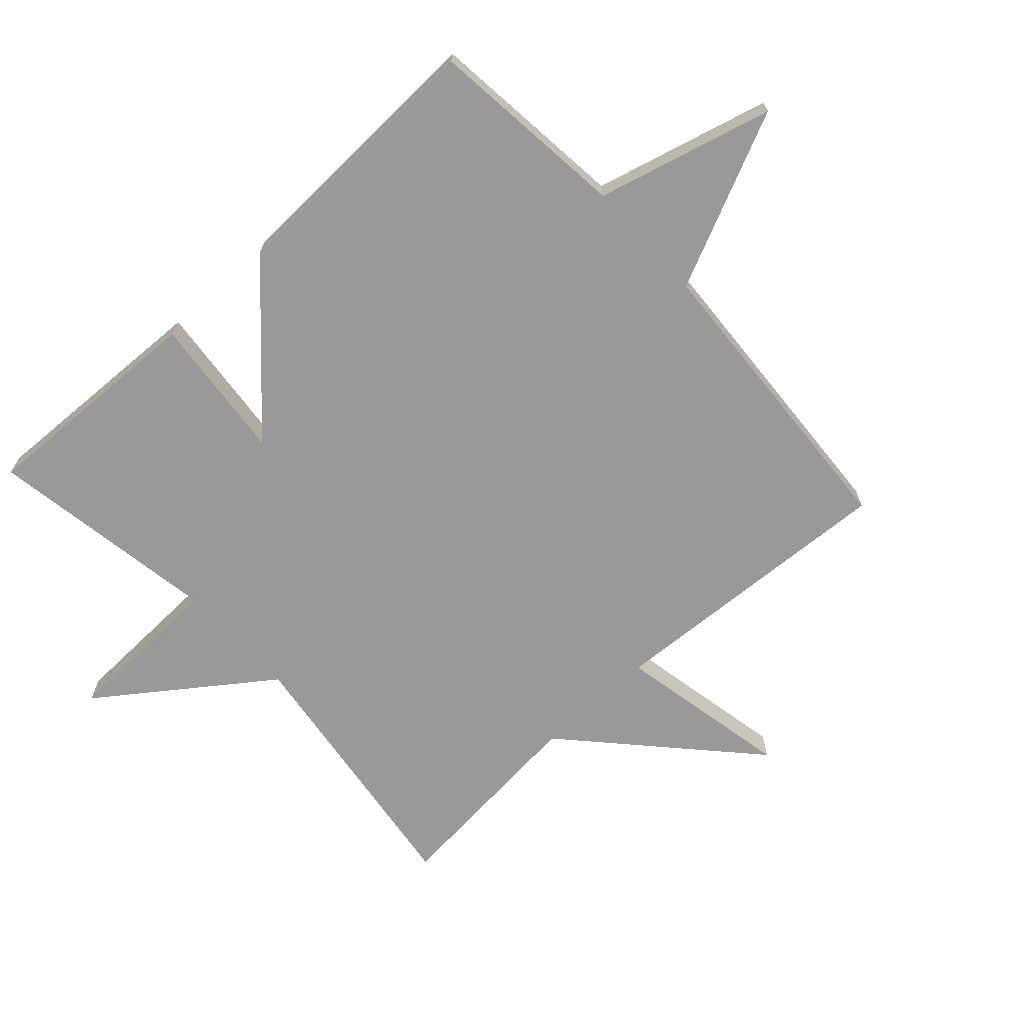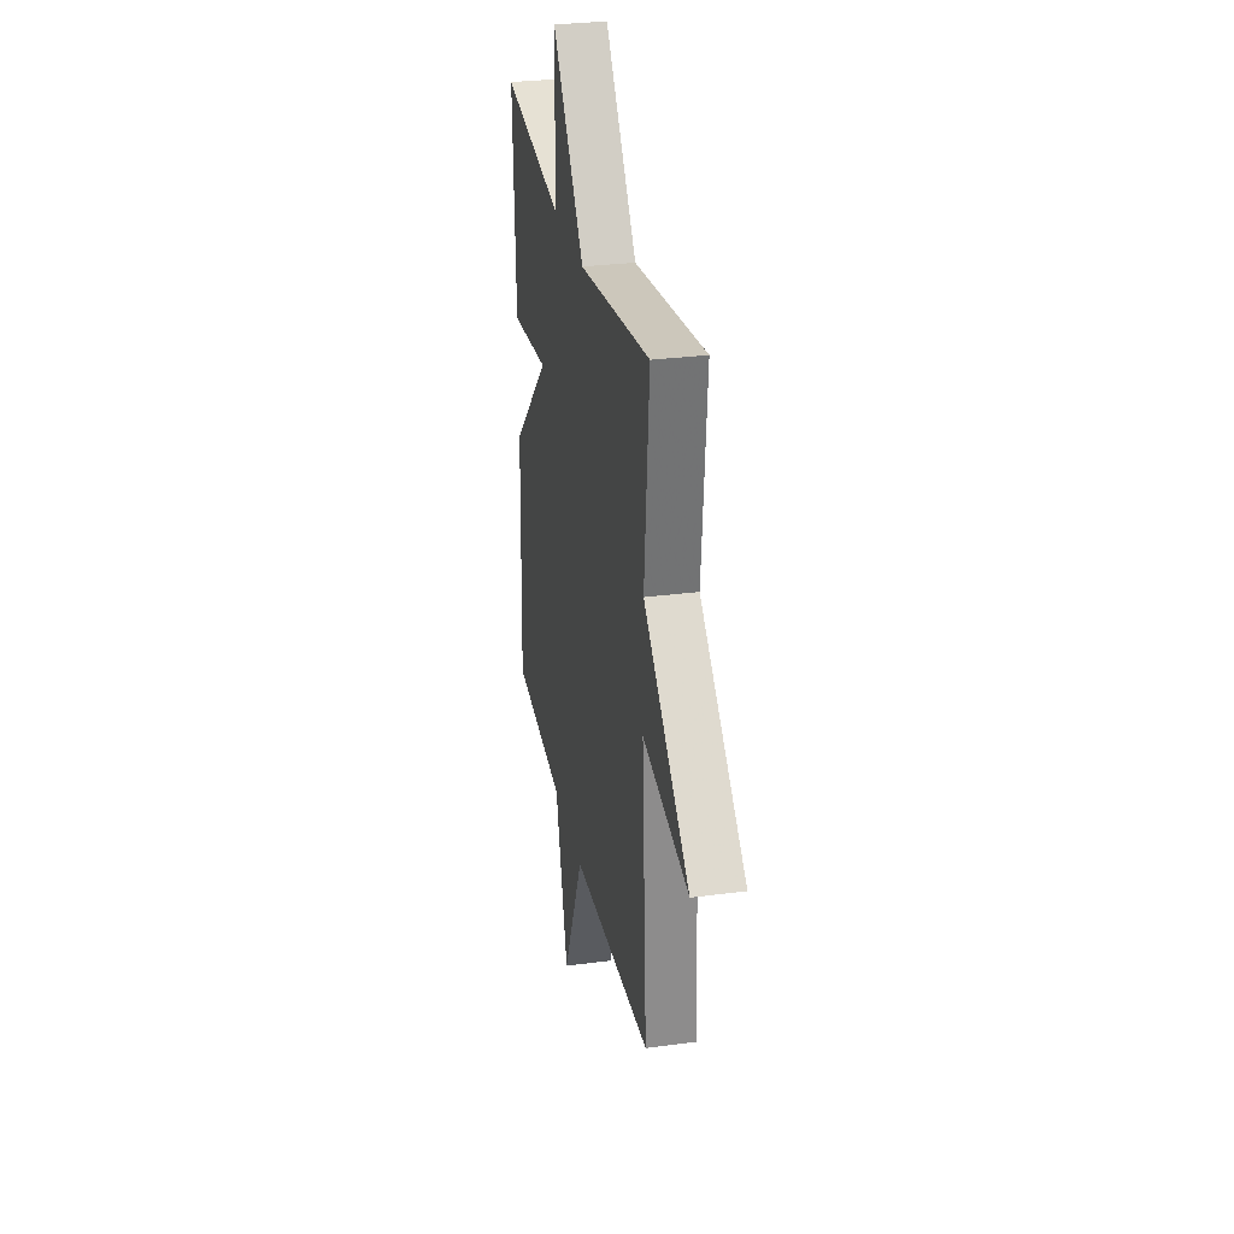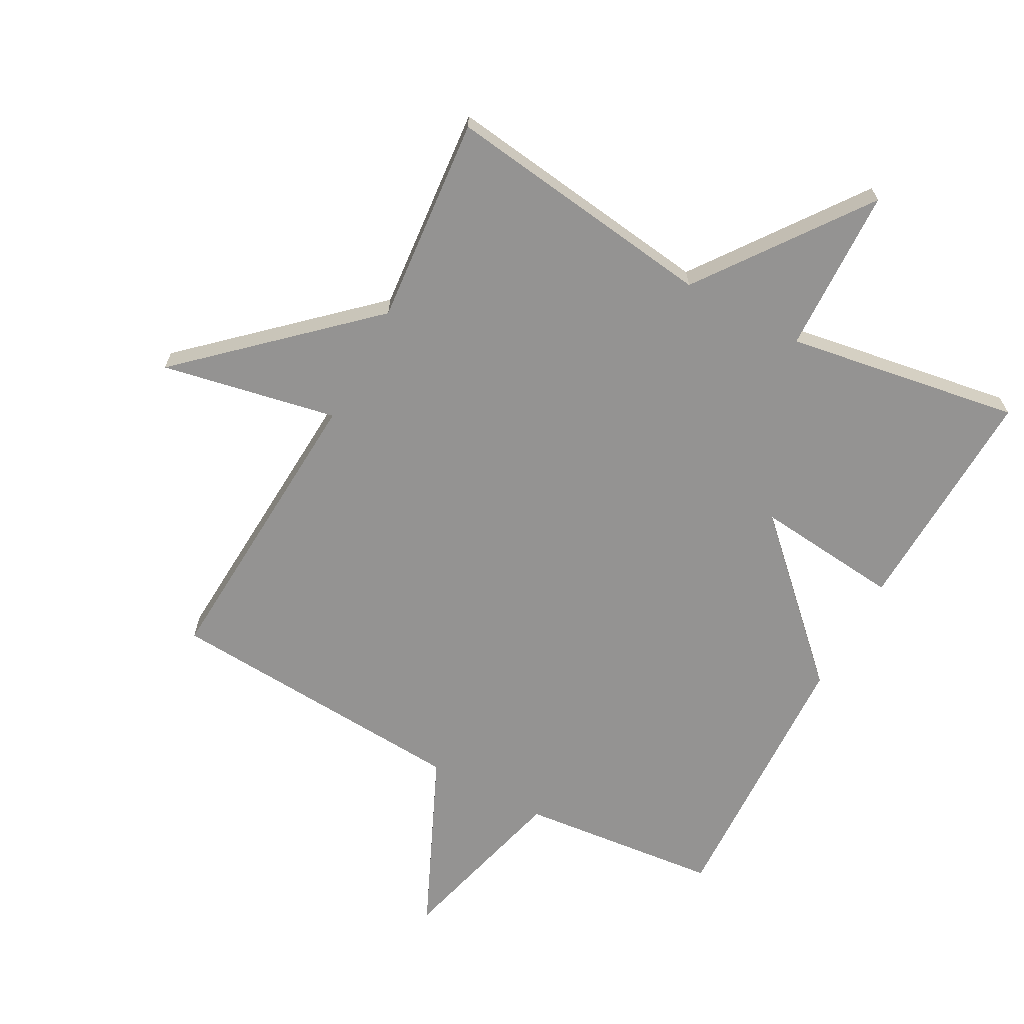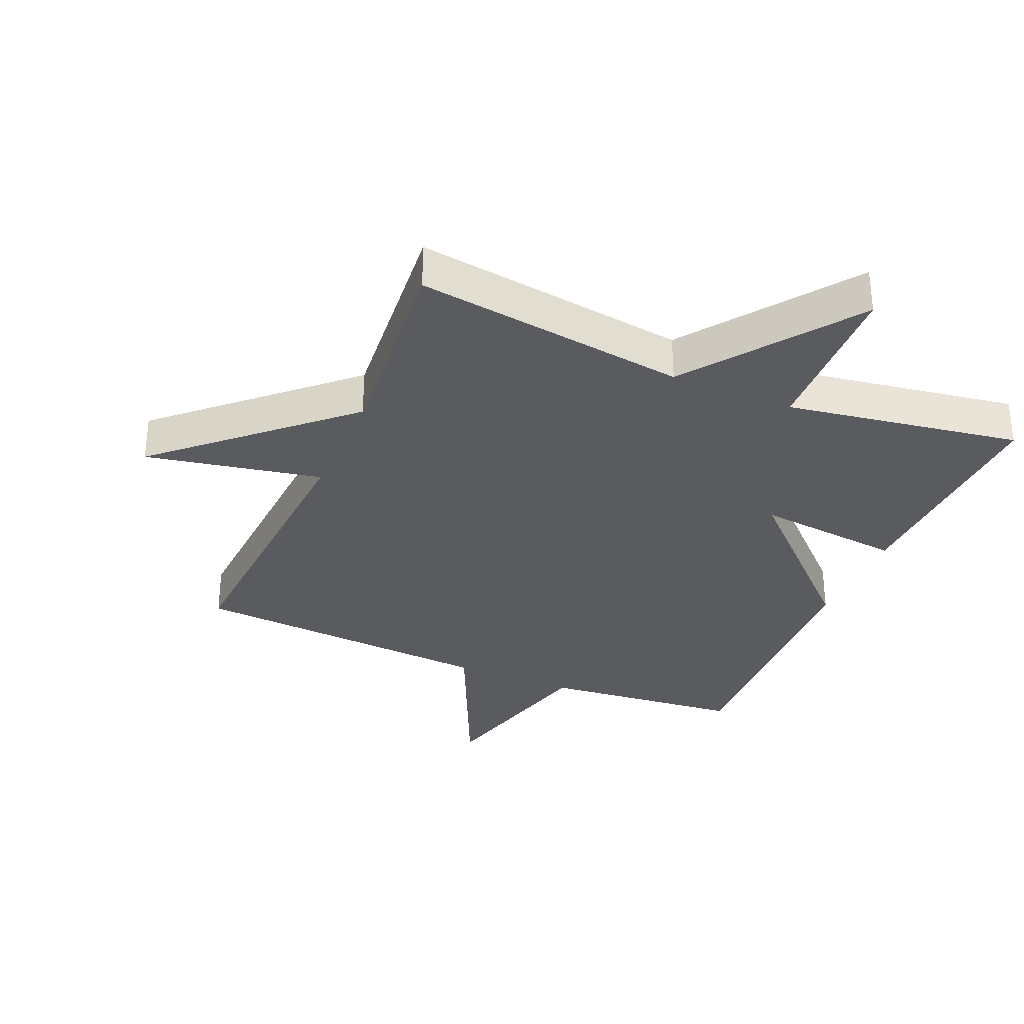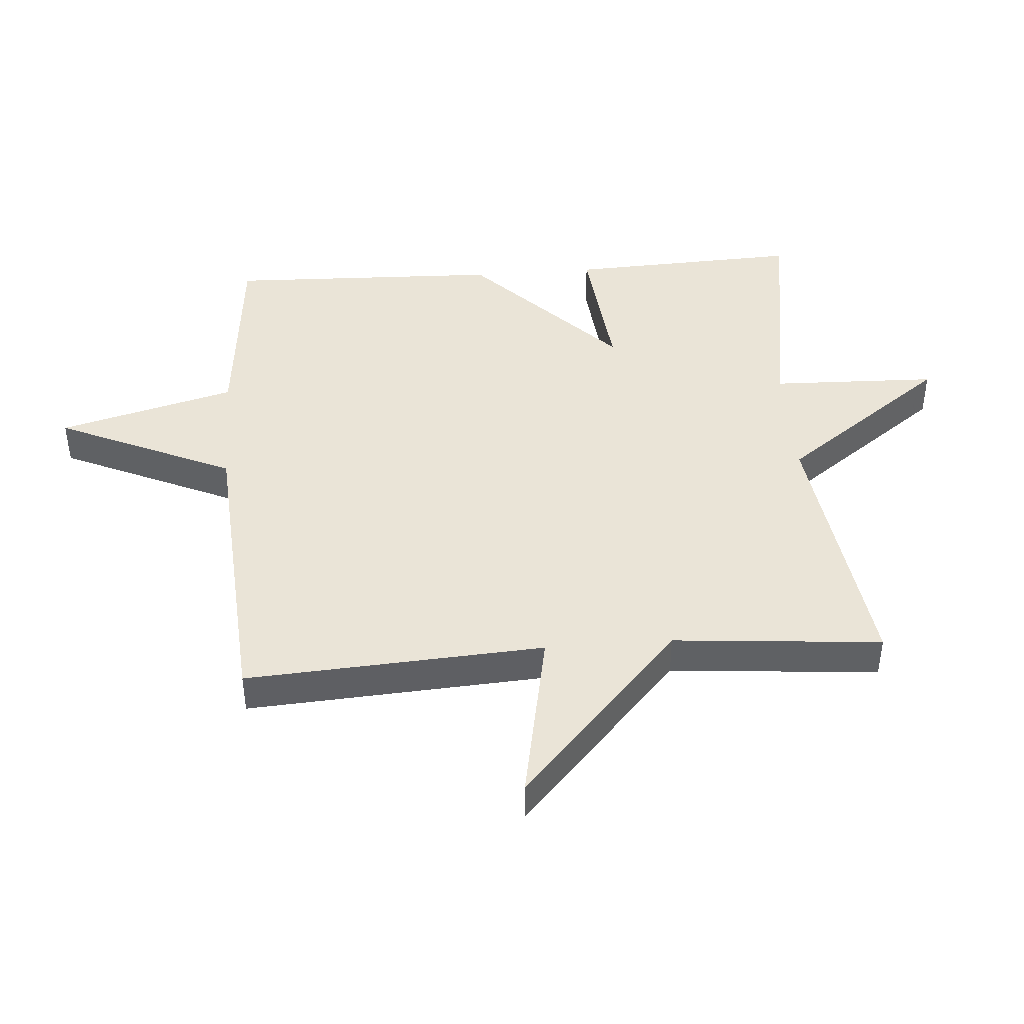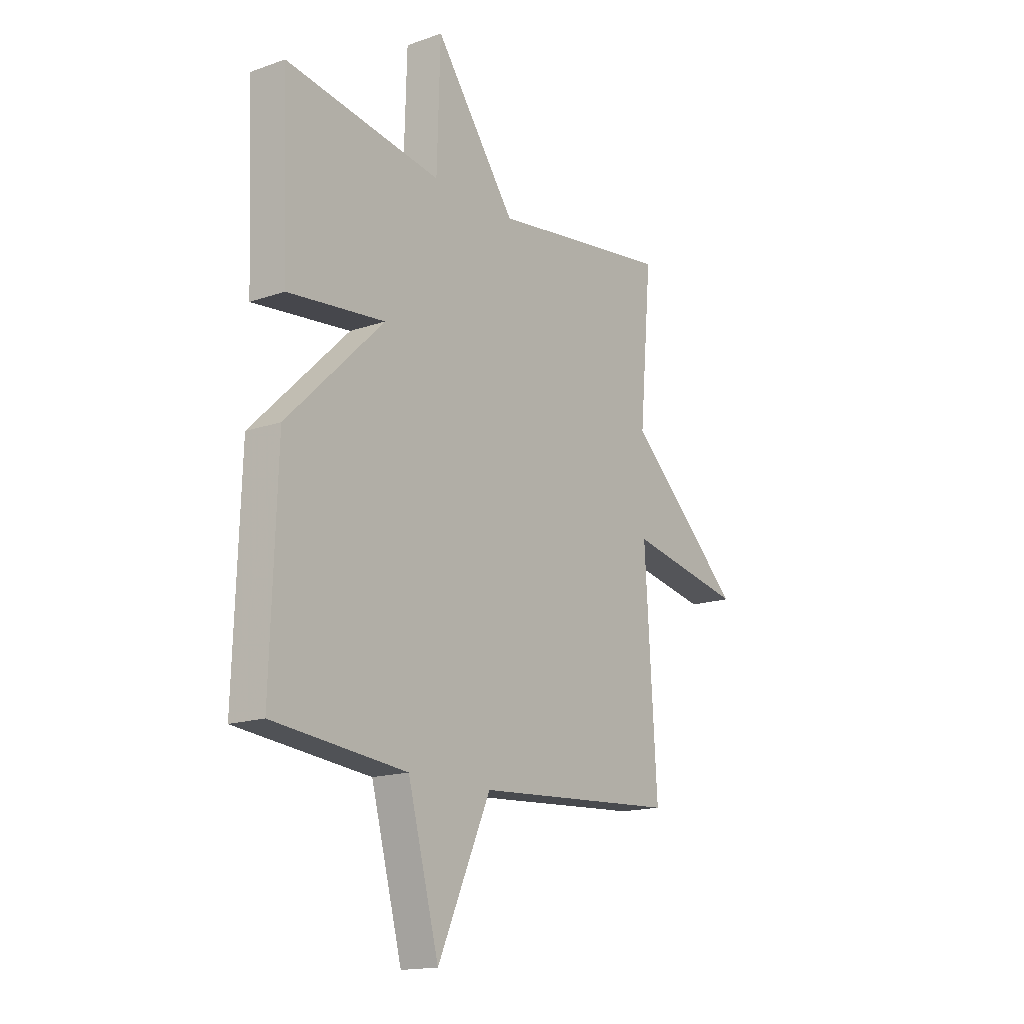
<metadata>
{"format":"obj","ext":"obj","renderer":"f3d","projection":"perspective","resolution":1024,"background":"white","views":[{"elev":-68.9,"azim":132.6,"up":"+Y"},{"elev":29.6,"azim":-101.1,"up":"+Z"},{"elev":-66.8,"azim":-28.3,"up":"+Y"},{"elev":-32.6,"azim":-23.1,"up":"+Y"},{"elev":43.6,"azim":-94.4,"up":"+Y"},{"elev":-16.0,"azim":126.1,"up":"+Z"}]}
</metadata>
<code>
v 0.5 0.07 -0.5
v 0.183 0.07 -0.532
v 0.109 0.07 -0.811
v -0.017 0.07 -0.532
v -0.5 0.07 -0.5
v -0.471 0.07 -0.029
v -0.748 0.07 -0.083
v -0.471 0.07 0.171
v -0.5 0.07 0.5
v -0.069 0.07 0.441
v 0.123 0.07 0.703
v 0.131 0.07 0.441
v 0.5 0.07 0.5
v 0.485 0.07 0.133
v 0.255 0.07 0.157
v 0.485 0.07 -0.067
v 0.5 0 -0.5
v 0.183 0 -0.532
v 0.109 0 -0.811
v -0.017 0 -0.532
v -0.5 0 -0.5
v -0.471 0 -0.029
v -0.748 0 -0.083
v -0.471 0 0.171
v -0.5 0 0.5
v -0.069 0 0.441
v 0.123 0 0.703
v 0.131 0 0.441
v 0.5 0 0.5
v 0.485 0 0.133
v 0.255 0 0.157
v 0.485 0 -0.067
f 15 16 1 2
f 12 13 14 15
f 2 3 4
f 15 2 4
f 12 15 4
f 12 4 5
f 11 12 5
f 10 11 5
f 8 9 10
f 6 7 8 10
f 5 6 10
f 18 17 32 31
f 31 30 29 28
f 20 19 18
f 20 18 31
f 20 31 28
f 21 20 28
f 21 28 27
f 21 27 26
f 26 25 24
f 26 24 23 22
f 26 22 21
f 1 17 18 2
f 2 18 19 3
f 3 19 20 4
f 4 20 21 5
f 5 21 22 6
f 6 22 23 7
f 7 23 24 8
f 8 24 25 9
f 9 25 26 10
f 10 26 27 11
f 11 27 28 12
f 12 28 29 13
f 13 29 30 14
f 14 30 31 15
f 15 31 32 16
f 16 32 17 1

</code>
